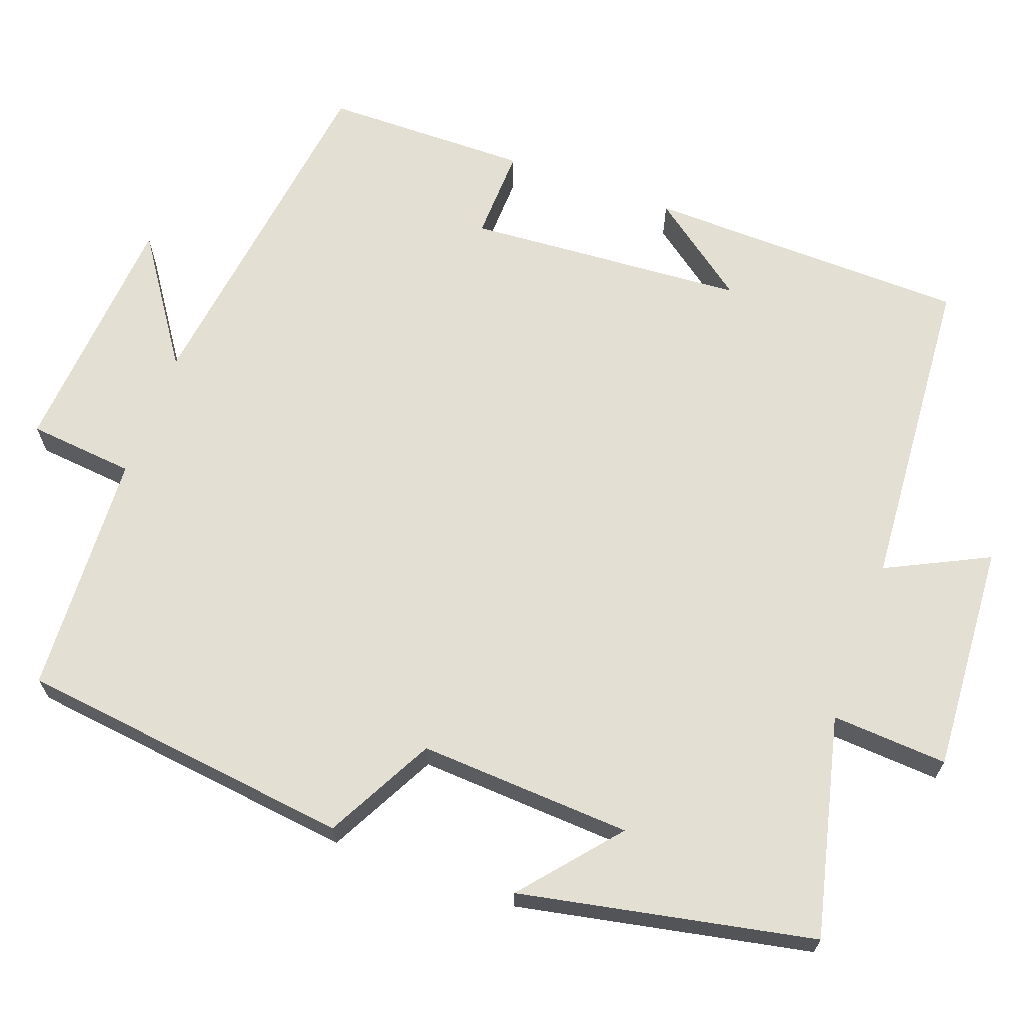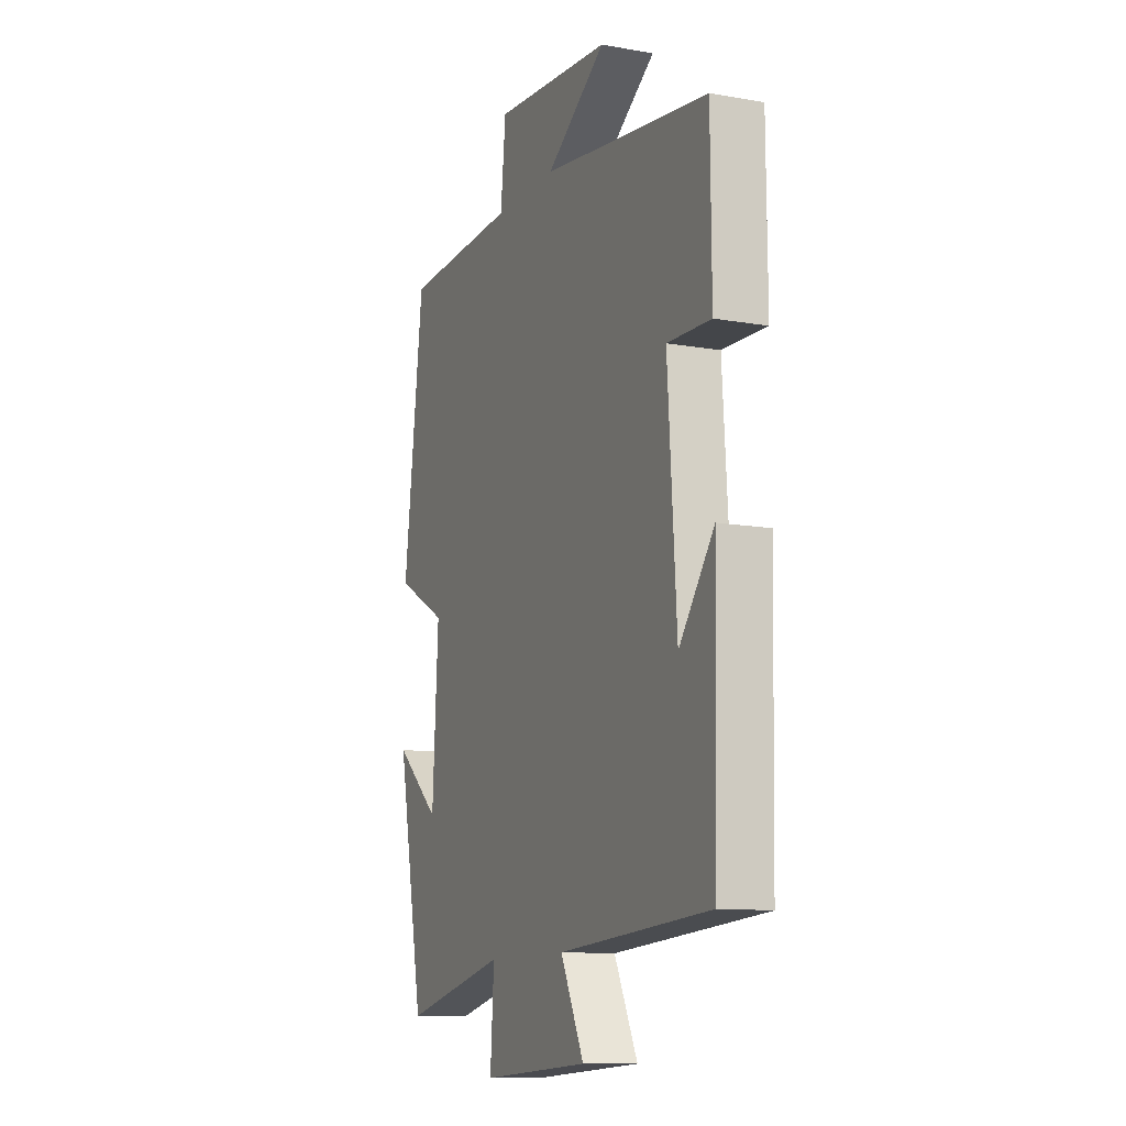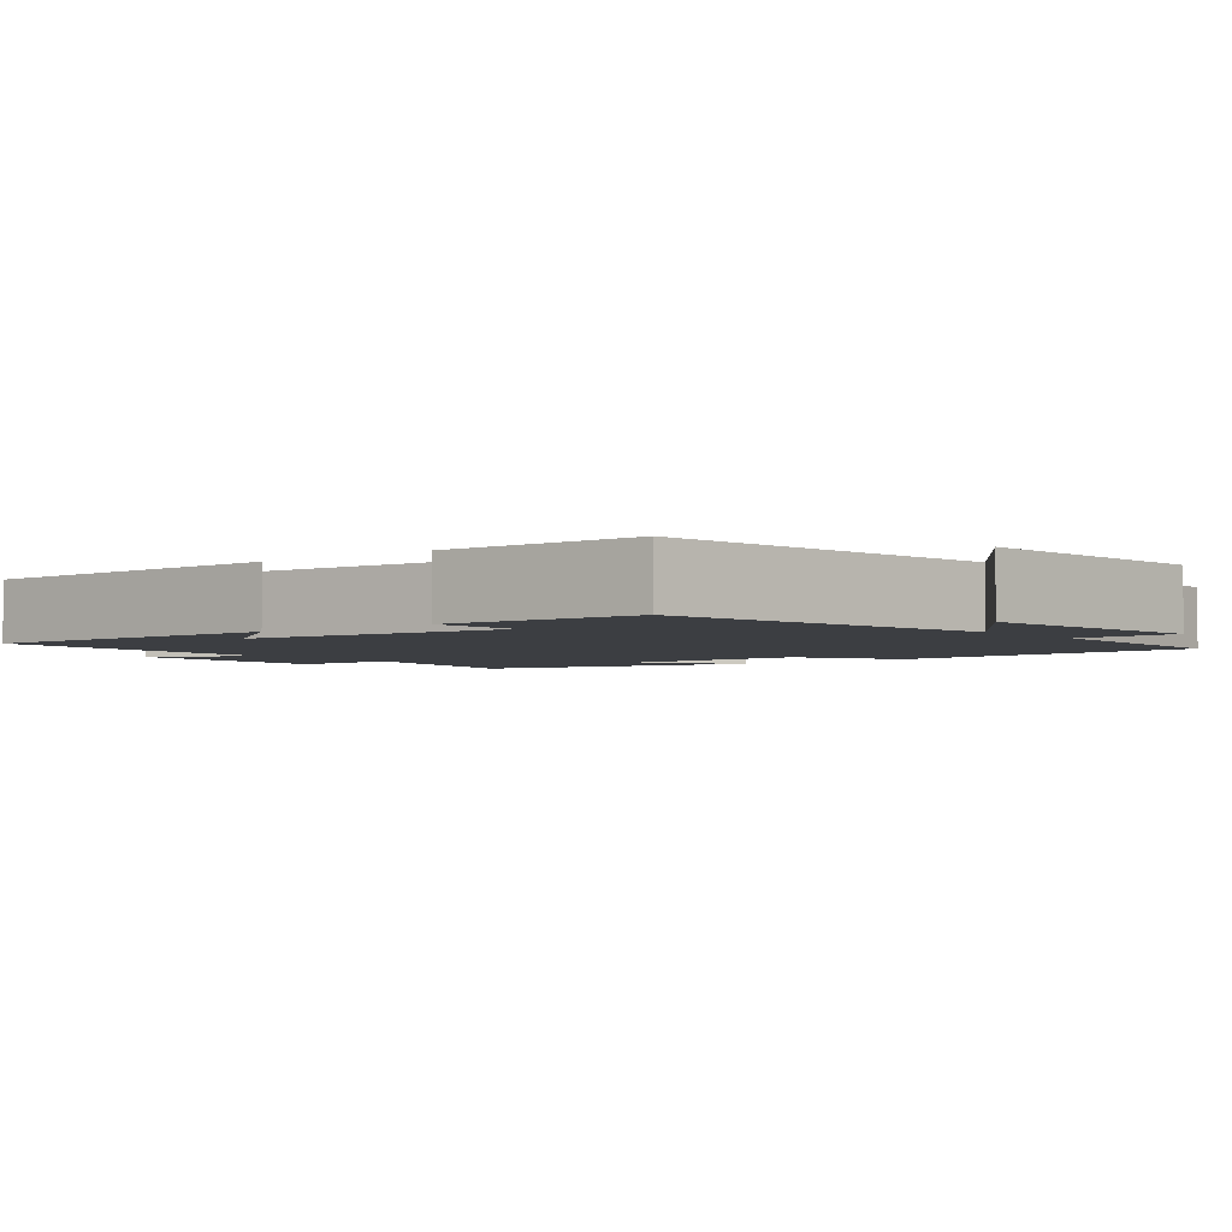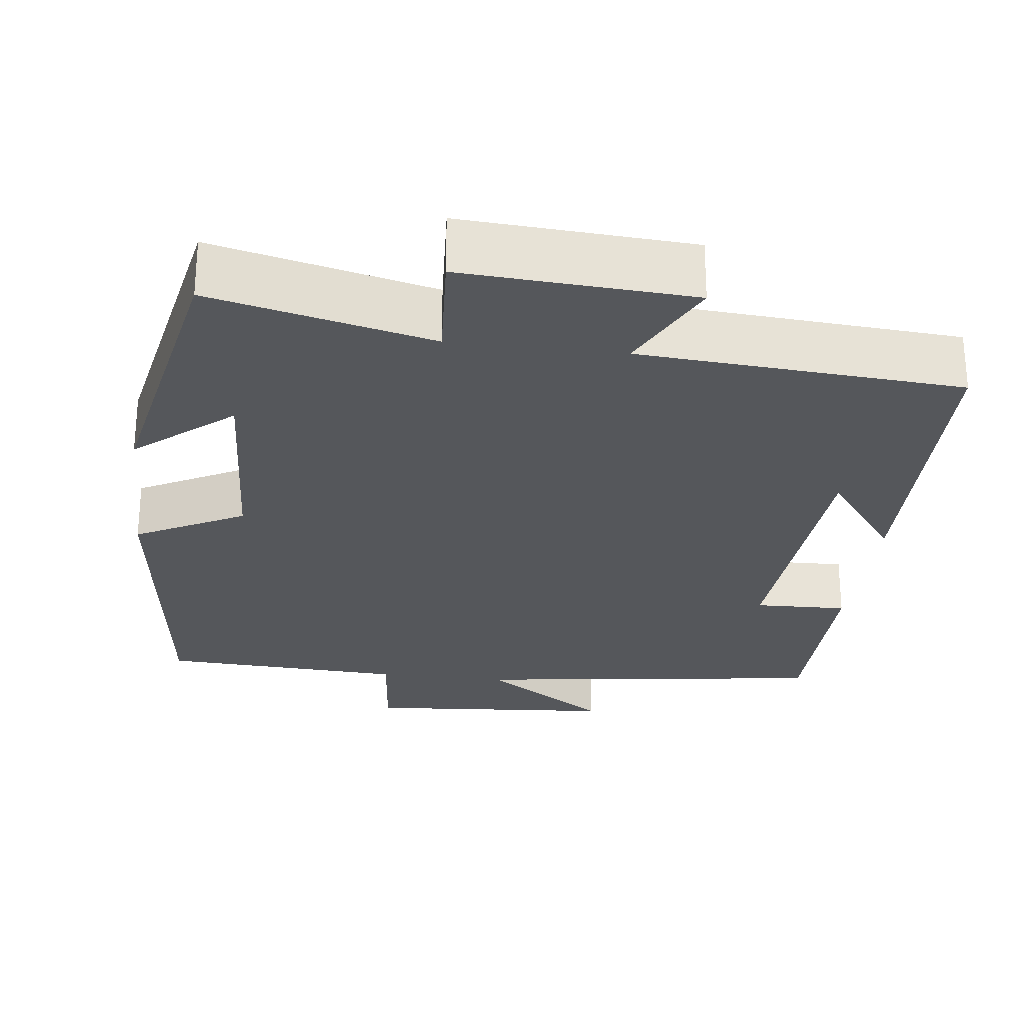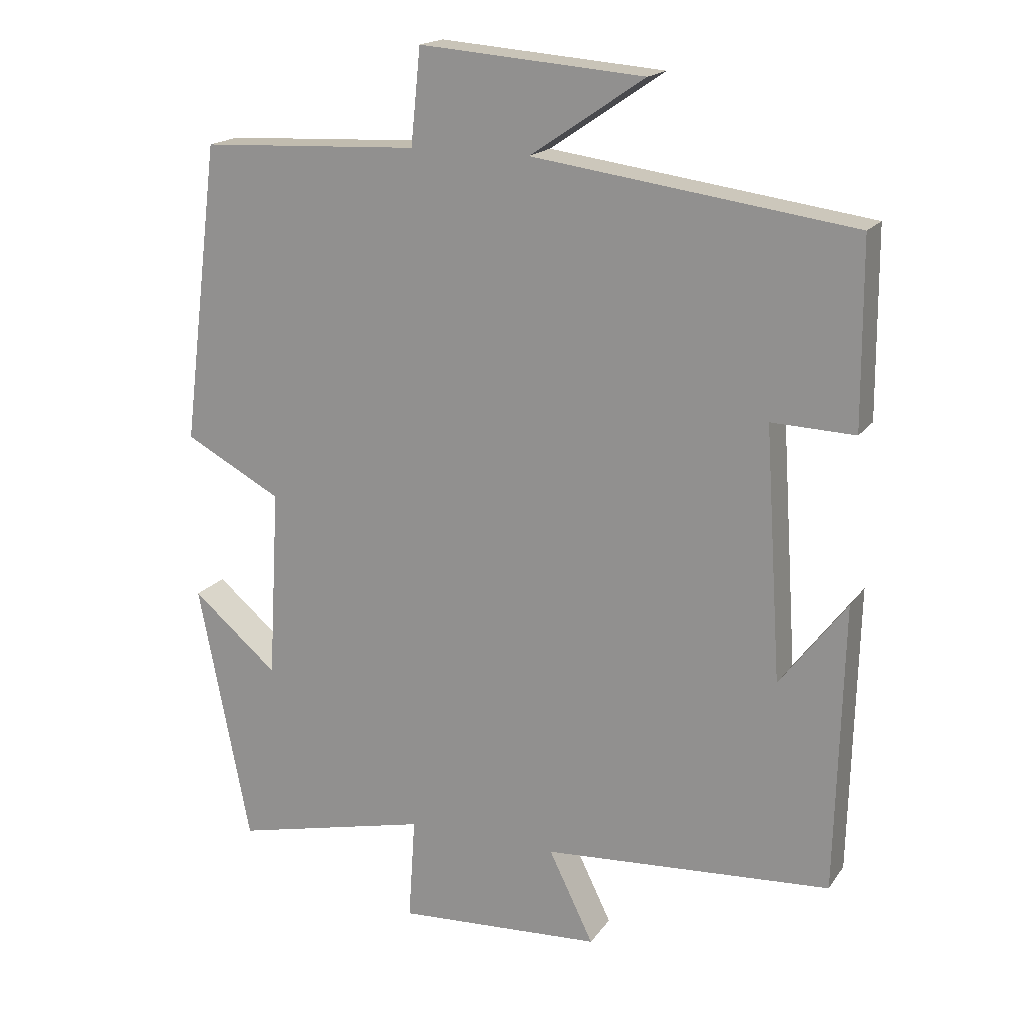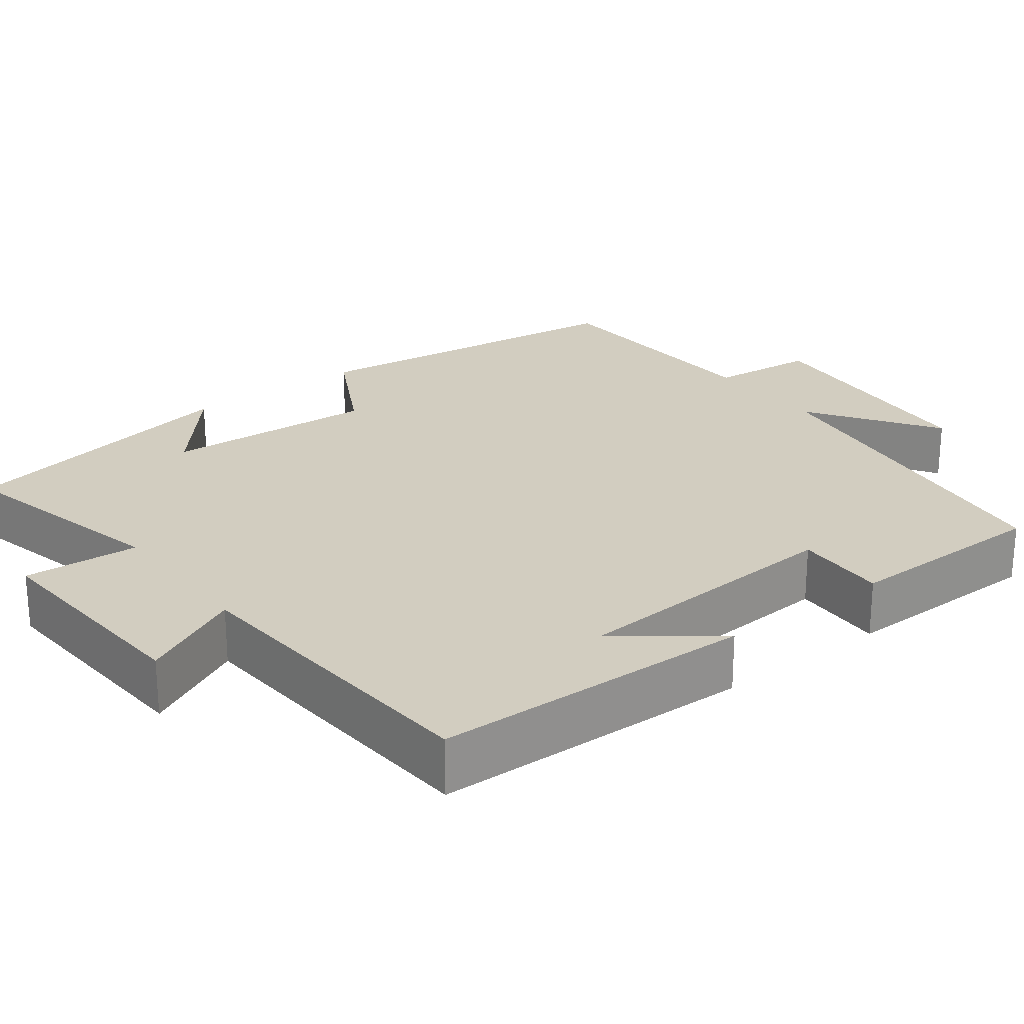
<metadata>
{"format":"obj","ext":"obj","renderer":"f3d","projection":"perspective","resolution":1024,"background":"white","views":[{"elev":66.8,"azim":109.9,"up":"+Y"},{"elev":-11.4,"azim":-113.2,"up":"+Z"},{"elev":-3.1,"azim":-51.2,"up":"+Y"},{"elev":-26.6,"azim":172.9,"up":"+Y"},{"elev":17.9,"azim":-155.8,"up":"+Z"},{"elev":24.5,"azim":-127.3,"up":"+Y"}]}
</metadata>
<code>
v 0.446 0.07 0.485
v 0.5 0.07 0.054
v 0.361 0.07 -0.02
v 0.377 0.07 -0.294
v 0.5 0.07 -0.19
v 0.426 0.07 -0.567
v 0.143 0.07 -0.5
v 0.153 0.07 -0.649
v -0.141 0.07 -0.631
v -0.077 0.07 -0.5
v -0.49 0.07 -0.471
v -0.5 0.07 -0.057
v -0.405 0.07 -0.183
v -0.381 0.07 0.177
v -0.5 0.07 0.173
v -0.498 0.07 0.437
v -0.04 0.07 0.5
v -0.204 0.07 0.611
v 0.118 0.07 0.637
v 0.132 0.07 0.5
v 0.446 0 0.485
v 0.5 0 0.054
v 0.361 0 -0.02
v 0.377 0 -0.294
v 0.5 0 -0.19
v 0.426 0 -0.567
v 0.143 0 -0.5
v 0.153 0 -0.649
v -0.141 0 -0.631
v -0.077 0 -0.5
v -0.49 0 -0.471
v -0.5 0 -0.057
v -0.405 0 -0.183
v -0.381 0 0.177
v -0.5 0 0.173
v -0.498 0 0.437
v -0.04 0 0.5
v -0.204 0 0.611
v 0.118 0 0.637
v 0.132 0 0.5
f 17 18 19 20
f 17 20 1
f 16 17 1
f 15 16 1
f 14 15 1
f 1 2 3
f 14 1 3
f 13 14 3
f 11 12 13
f 13 3 4
f 11 13 4
f 10 11 4
f 7 8 9 10
f 7 10 4
f 4 5 6 7
f 40 39 38 37
f 21 40 37
f 21 37 36
f 21 36 35
f 21 35 34
f 23 22 21
f 23 21 34
f 23 34 33
f 33 32 31
f 24 23 33
f 24 33 31
f 24 31 30
f 30 29 28 27
f 24 30 27
f 27 26 25 24
f 1 21 22 2
f 2 22 23 3
f 3 23 24 4
f 4 24 25 5
f 5 25 26 6
f 6 26 27 7
f 7 27 28 8
f 8 28 29 9
f 9 29 30 10
f 10 30 31 11
f 11 31 32 12
f 12 32 33 13
f 13 33 34 14
f 14 34 35 15
f 15 35 36 16
f 16 36 37 17
f 17 37 38 18
f 18 38 39 19
f 19 39 40 20
f 20 40 21 1

</code>
